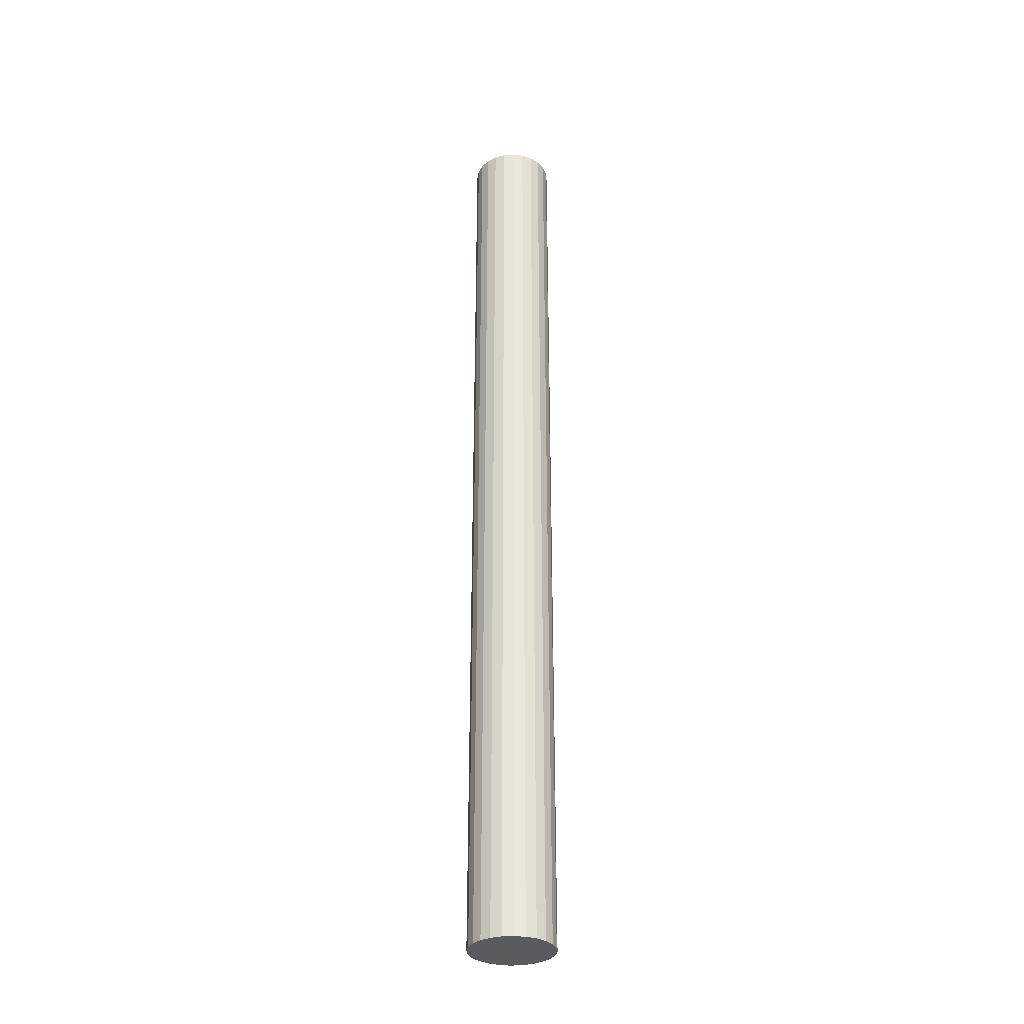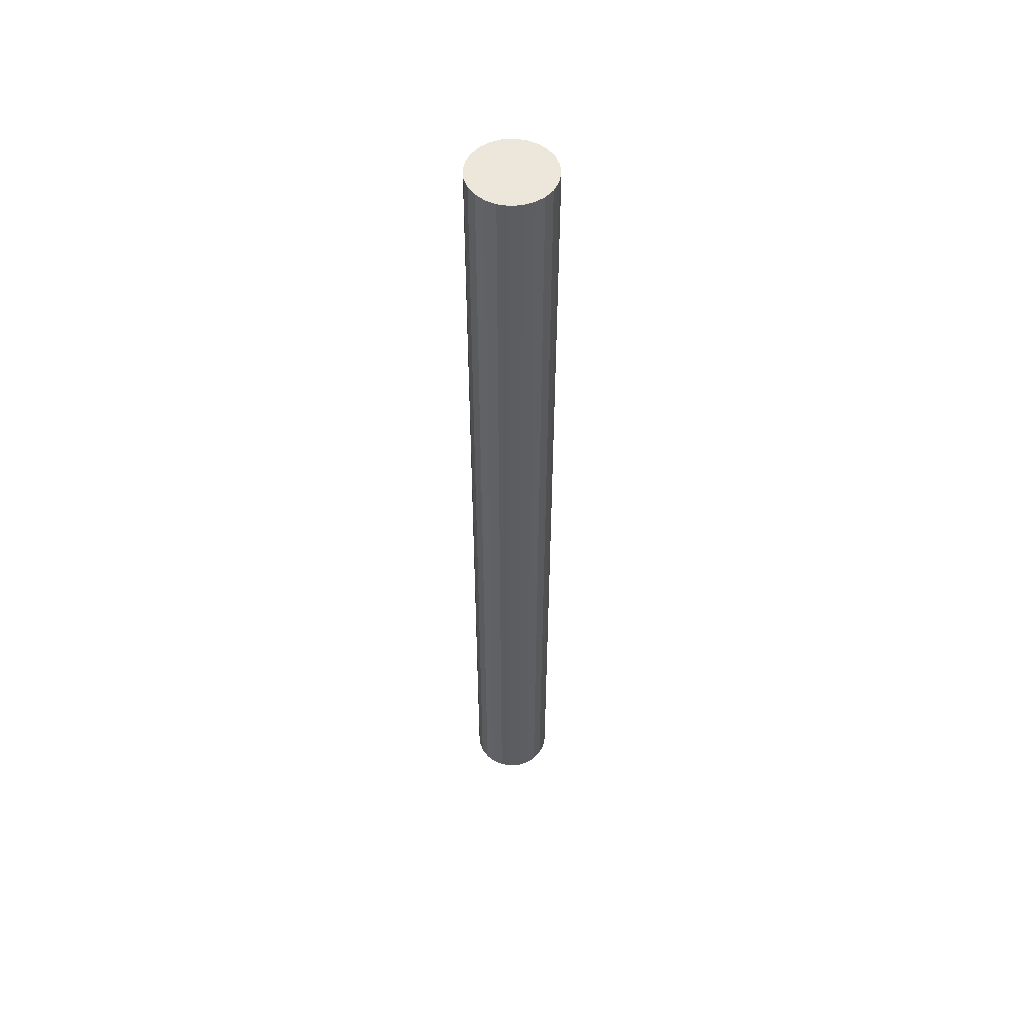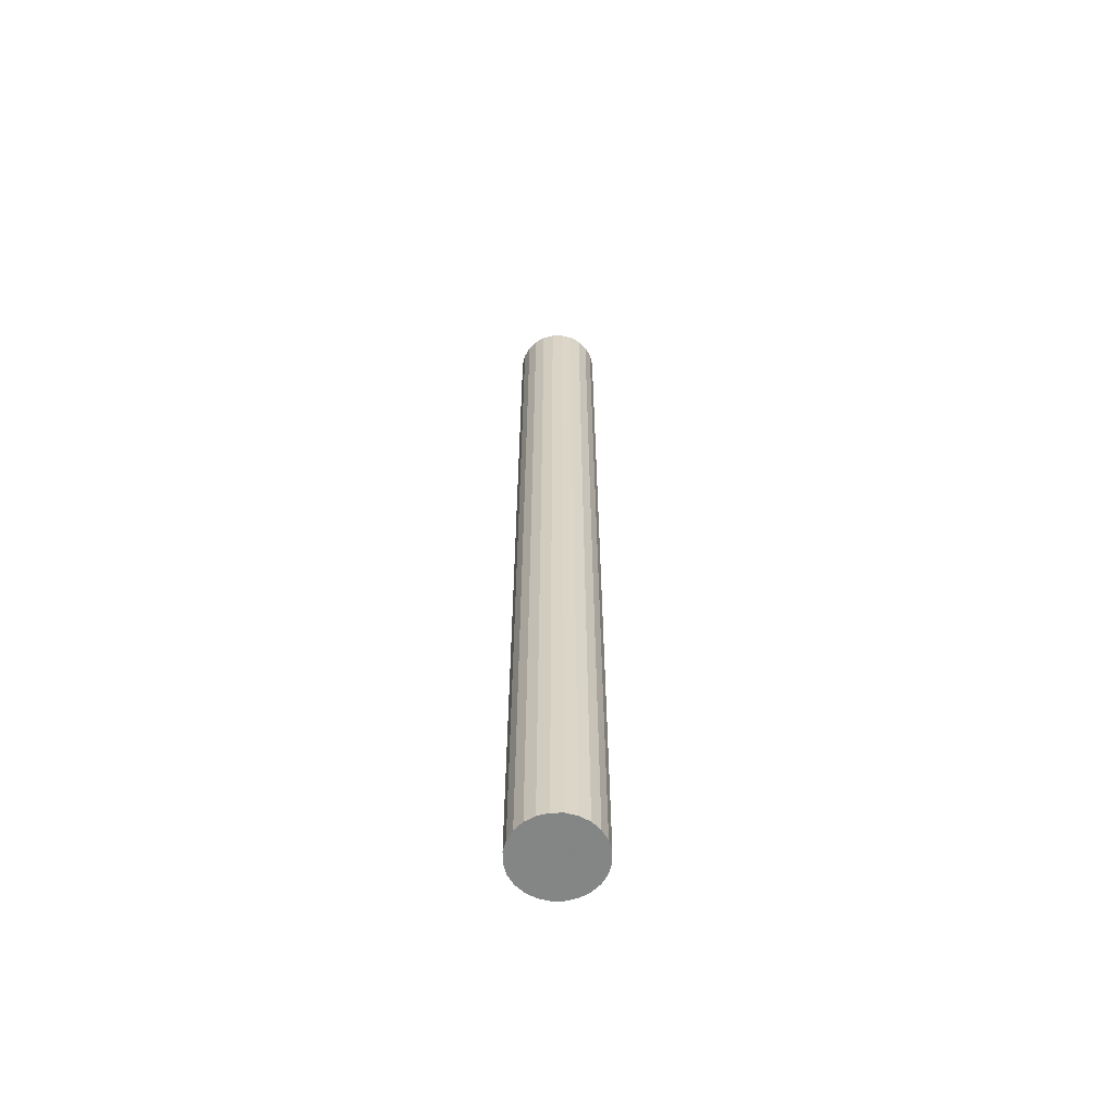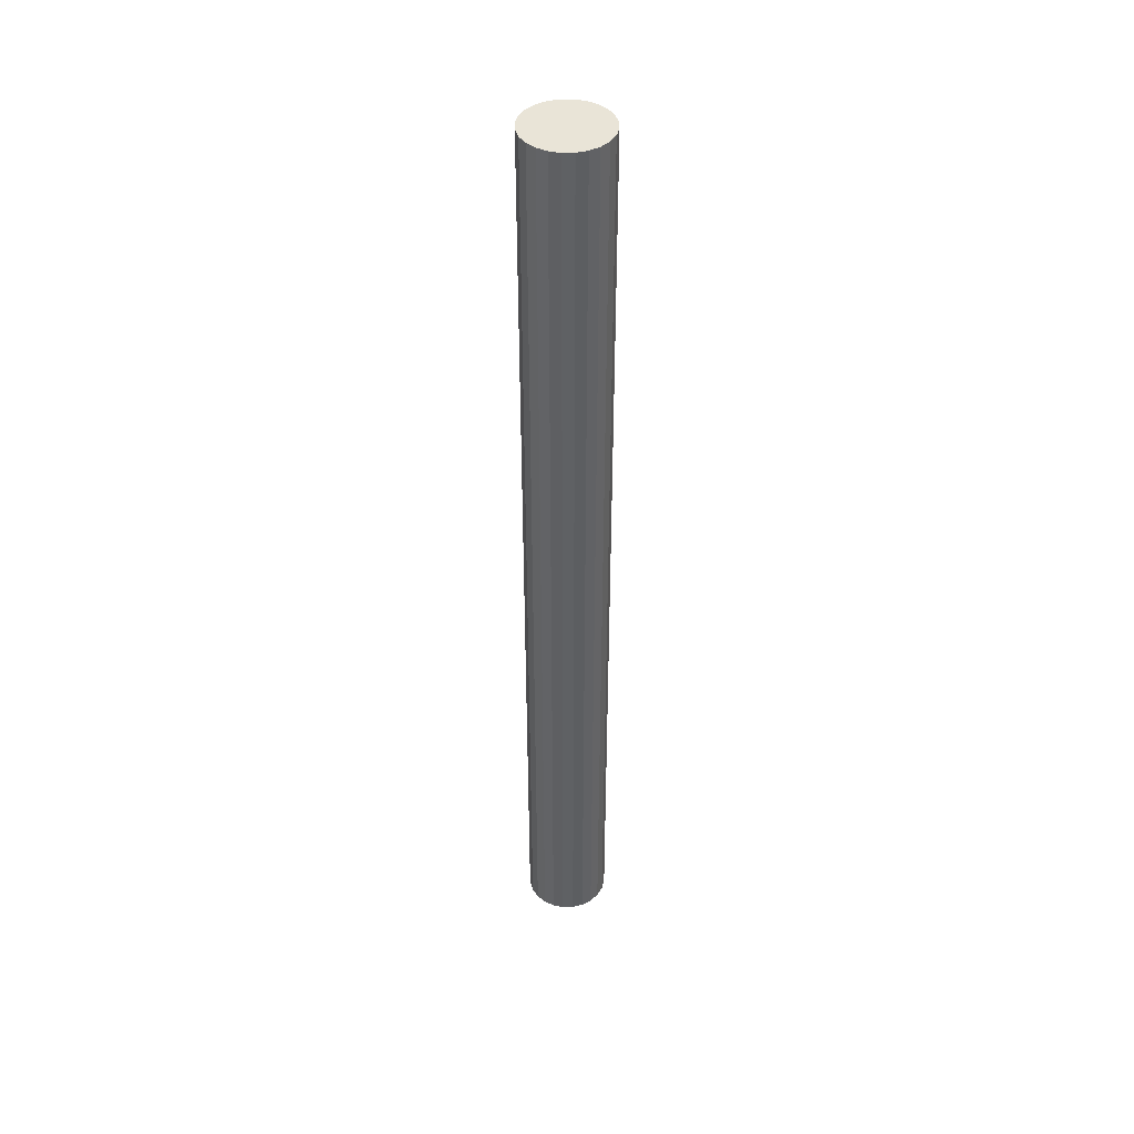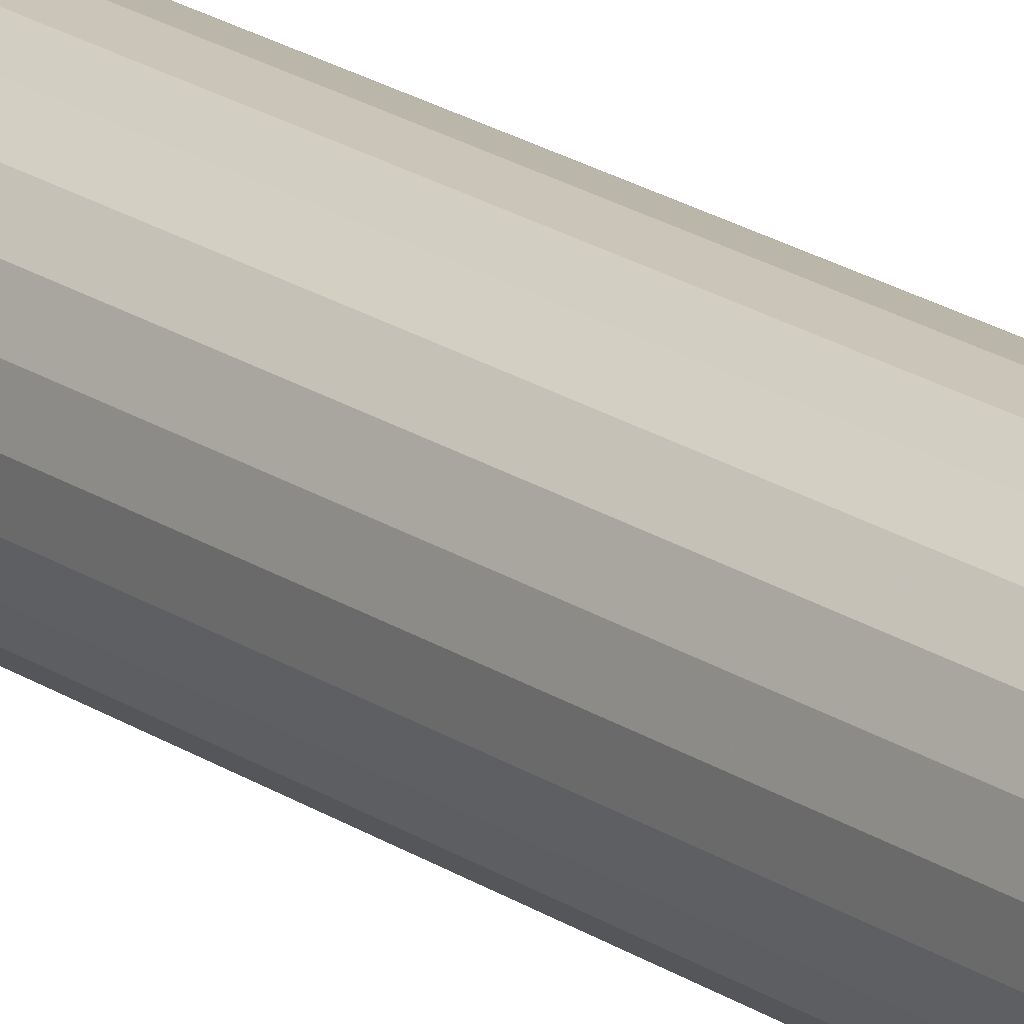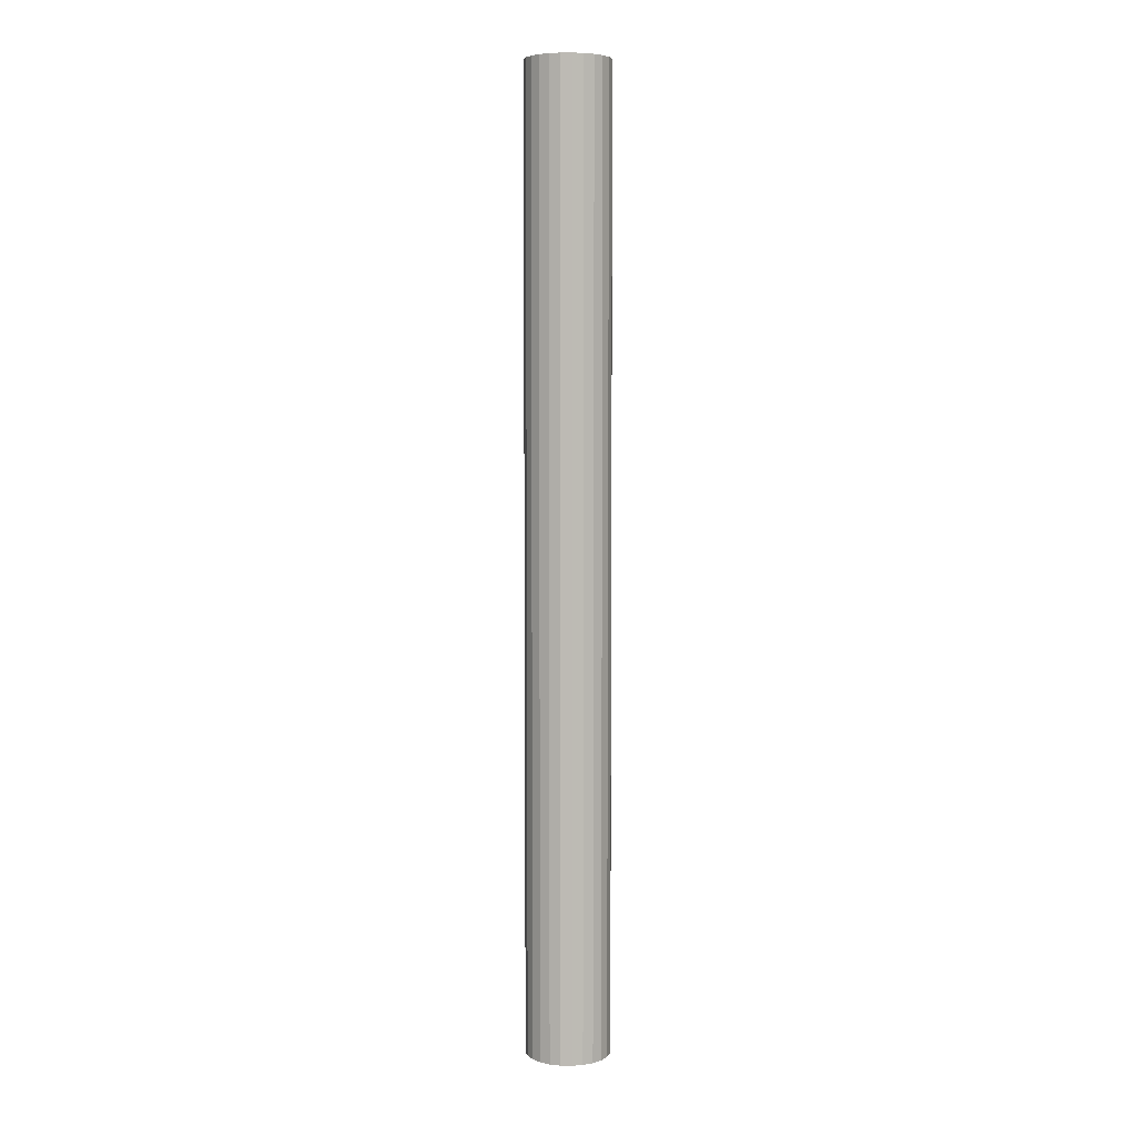
<metadata>
{"format":"obj","ext":"obj","renderer":"f3d","projection":"perspective","resolution":1024,"background":"white","views":[{"elev":-32.4,"azim":62.9,"up":"+Y"},{"elev":52.9,"azim":-6.8,"up":"+Y"},{"elev":-61.6,"azim":12.8,"up":"+Y"},{"elev":42.8,"azim":56.0,"up":"+Y"},{"elev":19.2,"azim":-37.7,"up":"+Z"},{"elev":5.7,"azim":-30.1,"up":"+Y"}]}
</metadata>
<code>
v -0.1384 0.488 -0.2011
v -0.1317 -0.1085 -0.2026
v -0.1384 -0.1085 -0.2011
v -0.1317 0.488 -0.2026
v -0.154 -0.1085 -0.1676
v -0.1462 -0.1085 -0.1565
v -0.1508 -0.1085 -0.1615
v -0.1555 -0.1085 -0.1743
v -0.1405 -0.1085 -0.1528
v -0.1552 -0.1085 -0.1811
v -0.1339 -0.1085 -0.1508
v -0.1531 -0.1085 -0.1876
v -0.1271 -0.1085 -0.1505
v -0.1495 -0.1085 -0.1934
v -0.1205 -0.1085 -0.152
v -0.1444 -0.1085 -0.198
v -0.1144 -0.1085 -0.1551
v -0.1384 -0.1085 -0.2011
v -0.1094 -0.1085 -0.1597
v -0.1317 -0.1085 -0.2026
v -0.1057 -0.1085 -0.1655
v -0.1249 -0.1085 -0.2023
v -0.1036 -0.1085 -0.172
v -0.1184 -0.1085 -0.2003
v -0.1033 -0.1085 -0.1788
v -0.1126 -0.1085 -0.1966
v -0.1048 -0.1085 -0.1855
v -0.108 -0.1085 -0.1916
v -0.1444 0.488 -0.198
v -0.1444 -0.1085 -0.198
v -0.1462 0.488 -0.1565
v -0.154 0.488 -0.1676
v -0.1508 0.488 -0.1615
v -0.1405 0.488 -0.1528
v -0.1555 0.488 -0.1743
v -0.1339 0.488 -0.1508
v -0.1552 0.488 -0.1811
v -0.1531 0.488 -0.1876
v -0.1271 0.488 -0.1505
v -0.1495 0.488 -0.1934
v -0.1205 0.488 -0.152
v -0.1144 0.488 -0.1551
v -0.1444 0.488 -0.198
v -0.1094 0.488 -0.1597
v -0.1384 0.488 -0.2011
v -0.1317 0.488 -0.2026
v -0.1057 0.488 -0.1655
v -0.1249 0.488 -0.2023
v -0.1036 0.488 -0.172
v -0.1033 0.488 -0.1788
v -0.1184 0.488 -0.2003
v -0.1126 0.488 -0.1966
v -0.1048 0.488 -0.1855
v -0.108 0.488 -0.1916
v -0.1249 -0.1085 -0.2023
v -0.1249 0.488 -0.2023
v -0.1036 0.488 -0.172
v -0.1057 -0.1085 -0.1655
v -0.1036 -0.1085 -0.172
v -0.1057 0.488 -0.1655
v -0.1094 -0.1085 -0.1597
v -0.1094 0.488 -0.1597
v -0.1144 -0.1085 -0.1551
v -0.1144 0.488 -0.1551
v -0.1205 -0.1085 -0.152
v -0.1205 0.488 -0.152
v -0.1271 -0.1085 -0.1505
v -0.1271 0.488 -0.1505
v -0.1339 -0.1085 -0.1508
v -0.1339 0.488 -0.1508
v -0.1405 0.488 -0.1528
v -0.1405 -0.1085 -0.1528
v -0.1462 0.488 -0.1565
v -0.1462 -0.1085 -0.1565
v -0.1508 0.488 -0.1615
v -0.1508 -0.1085 -0.1615
v -0.154 0.488 -0.1676
v -0.154 -0.1085 -0.1676
v -0.1555 0.488 -0.1743
v -0.1555 -0.1085 -0.1743
v -0.1552 0.488 -0.1811
v -0.1552 -0.1085 -0.1811
v -0.1531 -0.1085 -0.1876
v -0.1531 0.488 -0.1876
v -0.1495 -0.1085 -0.1934
v -0.1495 0.488 -0.1934
v -0.1184 0.488 -0.2003
v -0.1184 -0.1085 -0.2003
v -0.1126 0.488 -0.1966
v -0.1126 -0.1085 -0.1966
v -0.108 0.488 -0.1916
v -0.108 -0.1085 -0.1916
v -0.1048 -0.1085 -0.1855
v -0.1048 0.488 -0.1855
v -0.1033 0.488 -0.1788
v -0.1033 -0.1085 -0.1788
f 1 2 3
f 2 1 4
f 5 6 7
f 6 5 8
f 6 8 9
f 9 8 10
f 9 10 11
f 11 10 12
f 11 12 13
f 13 12 14
f 13 14 15
f 15 14 16
f 15 16 17
f 17 16 18
f 17 18 19
f 19 18 20
f 19 20 21
f 21 20 22
f 21 22 23
f 23 22 24
f 23 24 25
f 25 24 26
f 25 26 27
f 27 26 28
f 29 3 30
f 3 29 1
f 31 32 33
f 32 31 34
f 32 34 35
f 35 34 36
f 35 36 37
f 37 36 38
f 38 36 39
f 38 39 40
f 40 39 41
f 40 41 42
f 40 42 43
f 43 42 44
f 43 44 45
f 45 44 46
f 46 44 47
f 46 47 48
f 48 47 49
f 48 49 50
f 48 50 51
f 51 50 52
f 52 50 53
f 52 53 54
f 4 55 2
f 55 4 56
f 57 58 59
f 58 57 60
f 60 61 58
f 61 60 62
f 62 63 61
f 63 62 64
f 64 65 63
f 65 64 66
f 66 67 65
f 67 66 68
f 68 69 67
f 69 68 70
f 71 69 70
f 69 71 72
f 73 72 71
f 72 73 74
f 75 74 73
f 74 75 76
f 77 76 75
f 76 77 78
f 79 78 77
f 78 79 80
f 81 80 79
f 80 81 82
f 81 83 82
f 83 81 84
f 84 85 83
f 85 84 86
f 86 30 85
f 30 86 29
f 55 87 88
f 87 55 56
f 88 89 90
f 89 88 87
f 90 91 92
f 91 90 89
f 93 91 94
f 91 93 92
f 93 95 96
f 95 93 94
f 59 95 57
f 95 59 96

</code>
